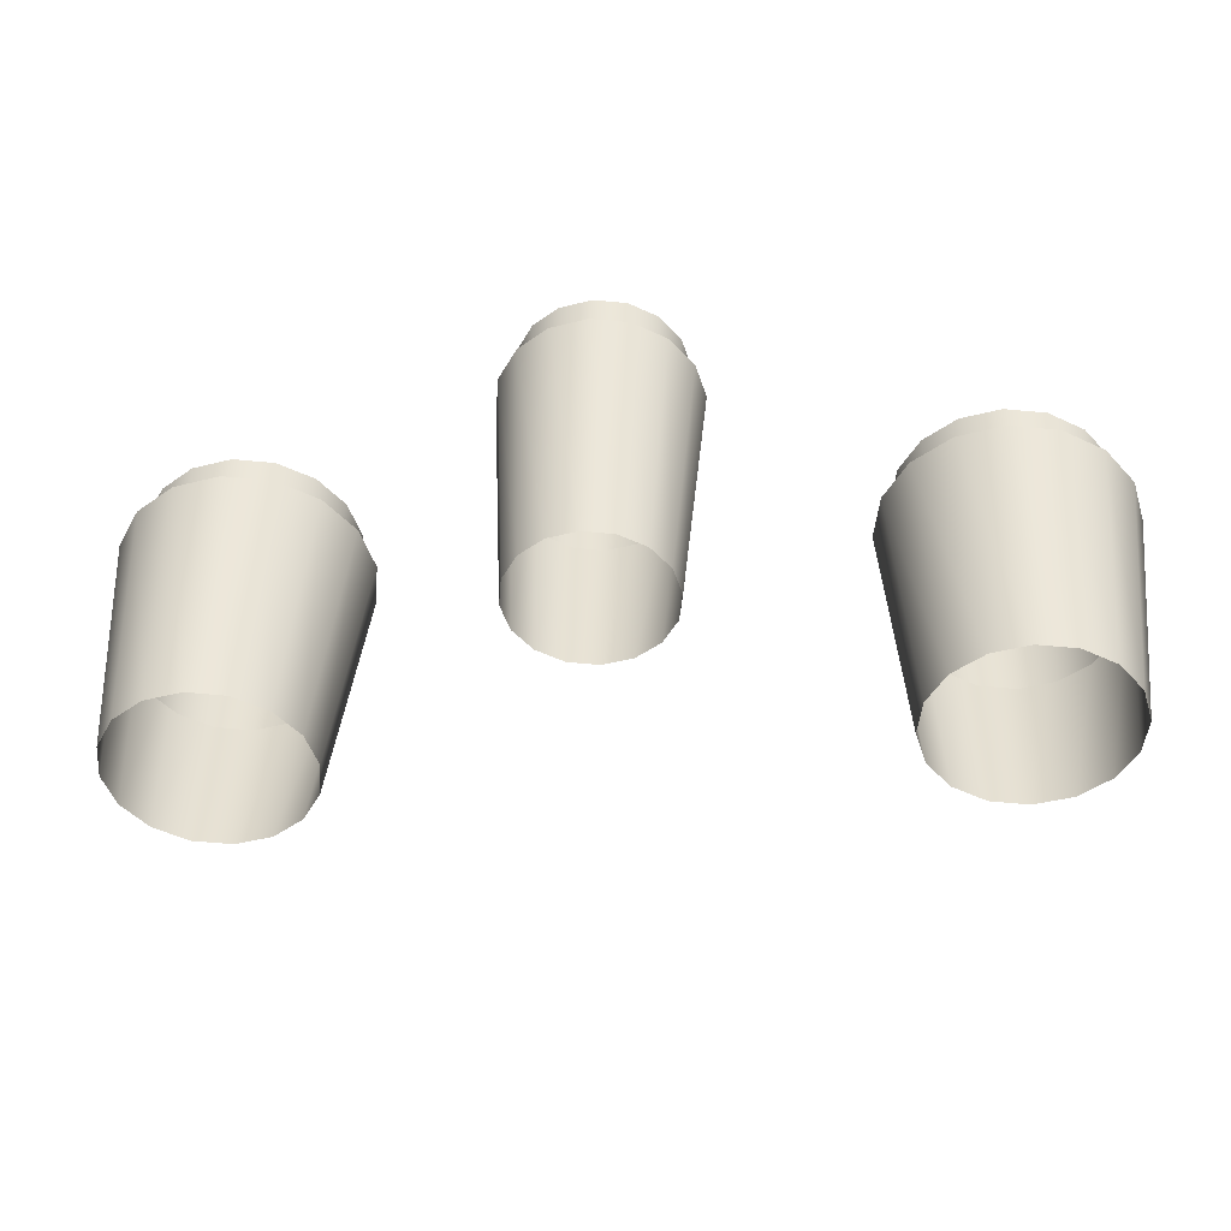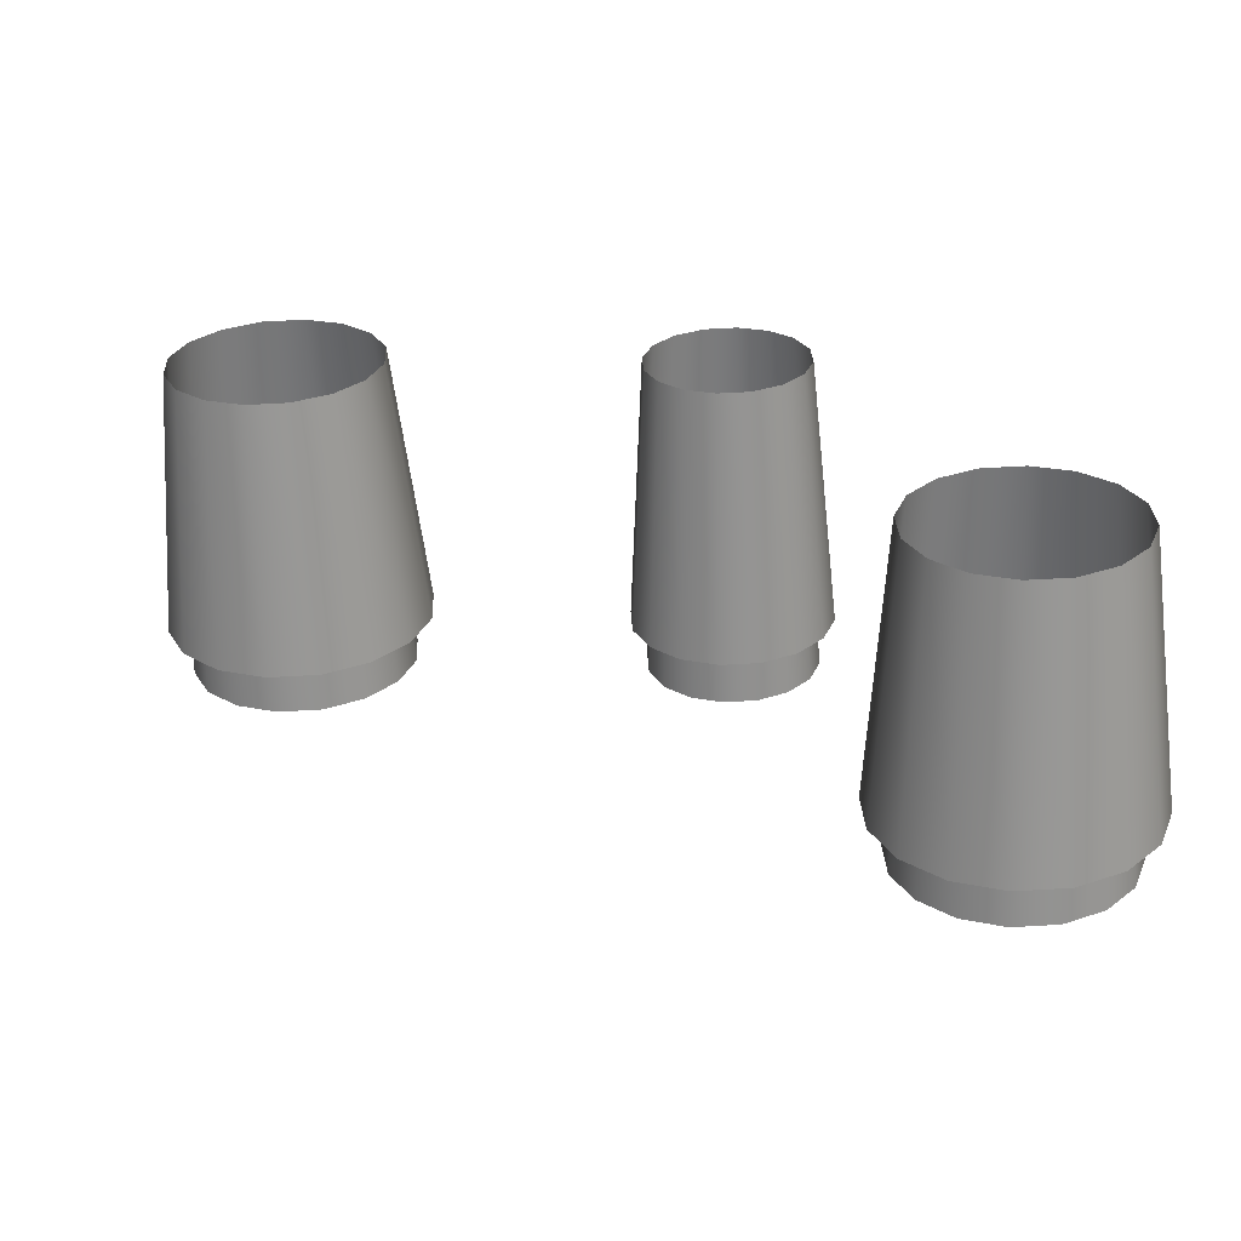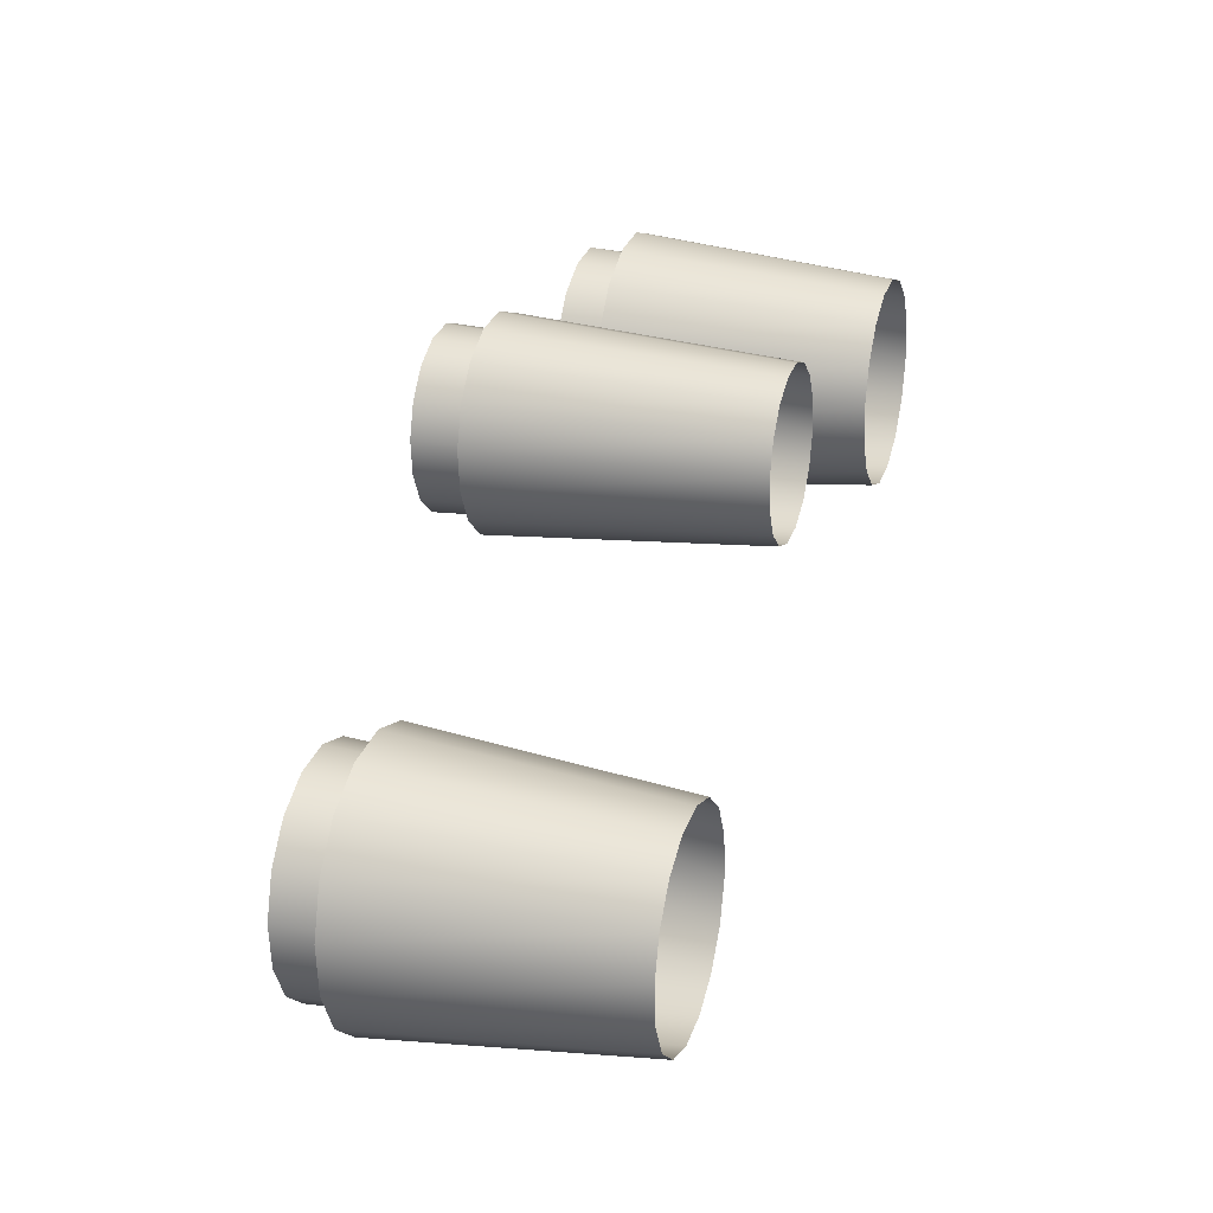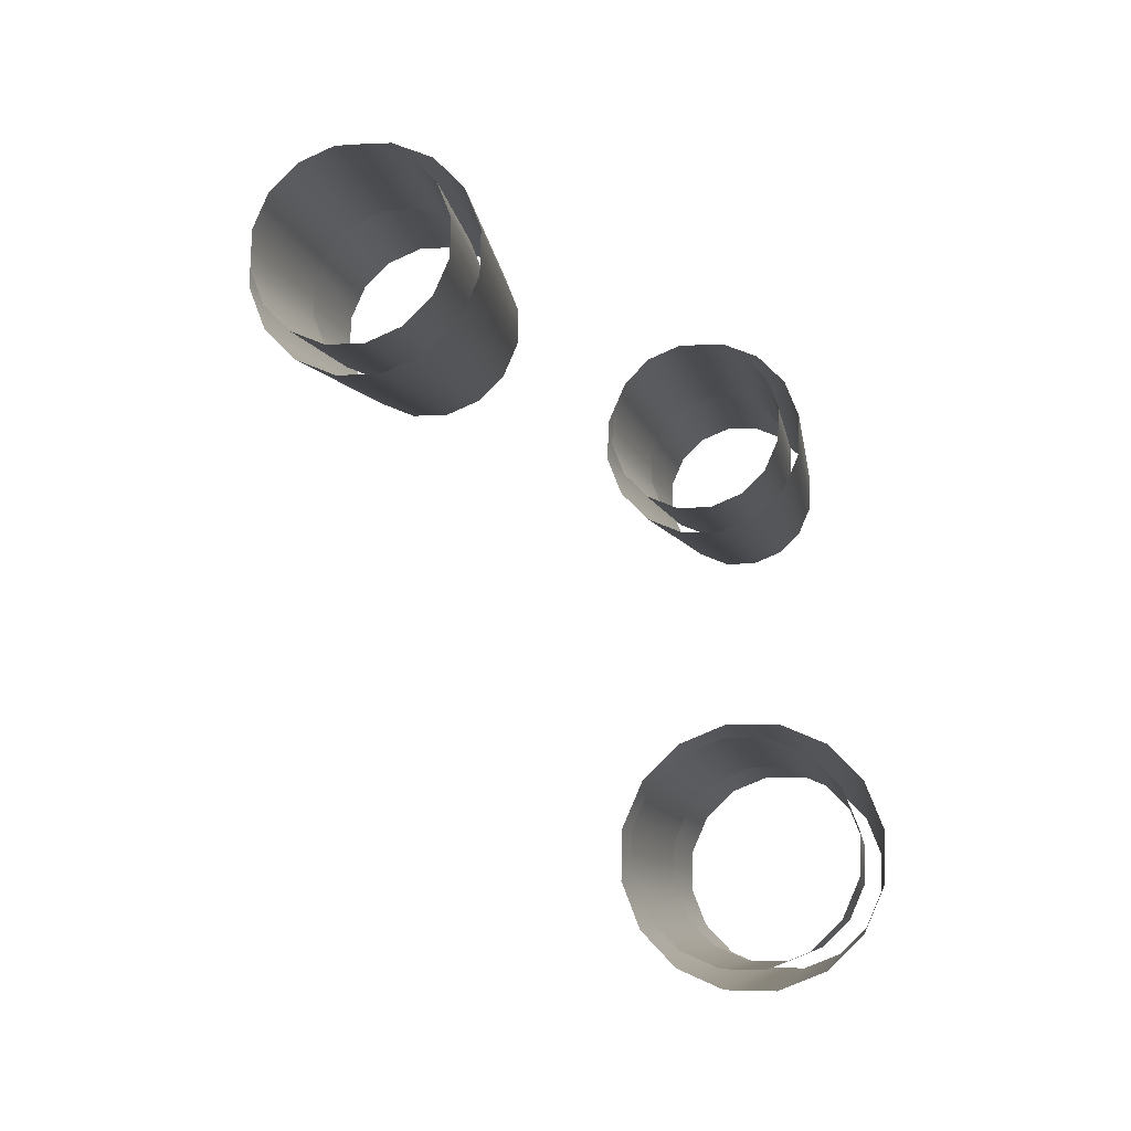
<metadata>
{"format":"obj","ext":"obj","renderer":"f3d","projection":"perspective","resolution":1024,"background":"white","views":[{"elev":-31.1,"azim":36.4,"up":"+Y"},{"elev":-49.1,"azim":9.8,"up":"+Z"},{"elev":72.9,"azim":-70.9,"up":"+Z"},{"elev":70.8,"azim":-91.5,"up":"+Y"}]}
</metadata>
<code>
o 4-T0NJetpackMeshFlare_4-T0N_Jetpack_Flare
v -0.4932 -0.6589 0.2499
v -0.5229 -0.6494 0.3079
v -0.5282 -0.6352 0.372
v -0.5081 -0.6185 0.4324
v -0.4658 -0.6018 0.48
v -0.4077 -0.5876 0.5075
v -0.3426 -0.5782 0.5108
v -0.2805 -0.5748 0.4892
v -0.2307 -0.5782 0.4462
v -0.201 -0.5876 0.3882
v -0.1958 -0.6018 0.3241
v -0.2158 -0.6185 0.2637
v -0.2581 -0.6352 0.2161
v -0.3163 -0.6494 0.1886
v -0.3813 -0.6589 0.1853
v -0.4435 -0.6622 0.2069
v 0.07821 -0.5861 0.2336
v 0.0556 -0.5789 0.2777
v 0.05162 -0.5681 0.3264
v 0.06687 -0.5554 0.3723
v 0.09903 -0.5427 0.4085
v 0.1432 -0.532 0.4294
v 0.1927 -0.5248 0.4319
v 0.2399 -0.5222 0.4155
v 0.2777 -0.5248 0.3828
v 0.3003 -0.532 0.3387
v 0.3043 -0.5427 0.29
v 0.289 -0.5554 0.2441
v 0.2568 -0.5681 0.2079
v 0.2127 -0.5789 0.187
v 0.1632 -0.5861 0.1845
v 0.116 -0.5886 0.2009
v -0.4816 -0.5925 0.2506
v -0.5069 -0.5844 0.2999
v -0.5113 -0.5724 0.3544
v -0.4943 -0.5582 0.4058
v -0.4583 -0.5439 0.4462
v -0.4089 -0.5319 0.4696
v -0.3536 -0.5239 0.4723
v -0.3008 -0.521 0.454
v -0.2585 -0.5239 0.4174
v -0.2332 -0.5319 0.3682
v -0.2288 -0.5439 0.3137
v -0.2458 -0.5582 0.2623
v -0.2818 -0.5724 0.2219
v -0.3312 -0.5844 0.1985
v -0.3865 -0.5925 0.1957
v -0.4393 -0.5953 0.214
v 0.08508 -0.5211 0.2308
v 0.06587 -0.515 0.2682
v 0.06248 -0.5059 0.3096
v 0.07544 -0.4951 0.3487
v 0.1028 -0.4843 0.3794
v 0.1403 -0.4751 0.3972
v 0.1824 -0.469 0.3993
v 0.2225 -0.4669 0.3854
v 0.2546 -0.469 0.3576
v 0.2738 -0.4751 0.3201
v 0.2772 -0.4843 0.2787
v 0.2643 -0.4951 0.2397
v 0.2369 -0.5059 0.2089
v 0.1994 -0.515 0.1912
v 0.1573 -0.5211 0.1891
v 0.1172 -0.5233 0.203
v 0.463 -0.6589 -0.3022
v 0.5281 -0.6494 -0.2989
v 0.5862 -0.6352 -0.2714
v 0.6285 -0.6185 -0.2238
v 0.6486 -0.6018 -0.1634
v 0.6434 -0.5876 -0.0993
v 0.6136 -0.5782 -0.04133
v 0.5639 -0.5748 0.001709
v 0.5018 -0.5782 0.02325
v 0.4367 -0.5876 0.02003
v 0.3786 -0.6018 -0.00748
v 0.3363 -0.6185 -0.05508
v 0.3162 -0.6352 -0.1155
v 0.3214 -0.6494 -0.1796
v 0.3512 -0.6589 -0.2376
v 0.4009 -0.6622 -0.2806
v 0.4579 -0.5925 -0.2918
v 0.5132 -0.5844 -0.289
v 0.5626 -0.5724 -0.2656
v 0.5985 -0.5582 -0.2252
v 0.6156 -0.5439 -0.1738
v 0.6111 -0.5319 -0.1193
v 0.5859 -0.5239 -0.07005
v 0.5436 -0.521 -0.03347
v 0.4908 -0.5239 -0.01516
v 0.4355 -0.5319 -0.01791
v 0.3861 -0.5439 -0.04129
v 0.3501 -0.5582 -0.08174
v 0.333 -0.5724 -0.1331
v 0.3375 -0.5844 -0.1876
v 0.3628 -0.5925 -0.2369
v 0.405 -0.5953 -0.2735
v -0.4225 -0.9828 0.3466
v -0.4463 -0.9753 0.393
v -0.4505 -0.9639 0.4442
v -0.4344 -0.9506 0.4926
v -0.4005 -0.9372 0.5307
v -0.3541 -0.9259 0.5527
v -0.302 -0.9183 0.5553
v -0.2523 -0.9156 0.538
v -0.2125 -0.9183 0.5036
v -0.1887 -0.9259 0.4572
v -0.1845 -0.9372 0.406
v -0.2006 -0.9506 0.3576
v -0.2344 -0.9639 0.3195
v -0.2809 -0.9753 0.2975
v -0.333 -0.9828 0.2949
v -0.3827 -0.9855 0.3122
v 0.1426 -0.912 0.3256
v 0.1246 -0.9063 0.3608
v 0.1214 -0.8976 0.3998
v 0.1336 -0.8875 0.4365
v 0.1593 -0.8773 0.4655
v 0.1946 -0.8687 0.4822
v 0.2342 -0.8629 0.4842
v 0.272 -0.8609 0.4711
v 0.3022 -0.8629 0.4449
v 0.3203 -0.8687 0.4097
v 0.3235 -0.8773 0.3707
v 0.3113 -0.8875 0.3339
v 0.2856 -0.8976 0.305
v 0.2502 -0.9063 0.2883
v 0.2106 -0.912 0.2863
v 0.1729 -0.914 0.2994
v -0.4421 -0.8003 0.308
v -0.4649 -0.7931 0.3524
v -0.4689 -0.7822 0.4014
v -0.4535 -0.7695 0.4476
v -0.4212 -0.7567 0.484
v -0.3767 -0.7458 0.5051
v -0.3269 -0.7386 0.5075
v -0.2794 -0.736 0.4911
v -0.2414 -0.7386 0.4581
v -0.2186 -0.7458 0.4138
v -0.2146 -0.7567 0.3648
v -0.23 -0.7695 0.3185
v -0.2623 -0.7822 0.2821
v -0.3068 -0.7931 0.2611
v -0.3566 -0.8003 0.2586
v -0.4041 -0.8029 0.2751
v 0.1219 -0.7298 0.2862
v 0.1046 -0.7243 0.3199
v 0.1015 -0.7161 0.3571
v 0.1132 -0.7064 0.3923
v 0.1378 -0.6966 0.4199
v 0.1716 -0.6884 0.4359
v 0.2094 -0.6829 0.4378
v 0.2455 -0.681 0.4253
v 0.2745 -0.6829 0.4003
v 0.2917 -0.6884 0.3666
v 0.2948 -0.6966 0.3293
v 0.2831 -0.7064 0.2942
v 0.2585 -0.7161 0.2665
v 0.2247 -0.7243 0.2505
v 0.1869 -0.7298 0.2486
v 0.1508 -0.7318 0.2611
v 0.5114 -0.9828 -0.1926
v 0.5635 -0.9753 -0.19
v 0.61 -0.9639 -0.168
v 0.6438 -0.9506 -0.1299
v 0.6599 -0.9372 -0.08155
v 0.6557 -0.9259 -0.03028
v 0.6319 -0.9183 0.0161
v 0.5921 -0.9156 0.05053
v 0.5424 -0.9183 0.06776
v 0.4903 -0.9259 0.06518
v 0.4438 -0.9372 0.04317
v 0.41 -0.9506 0.005097
v 0.3939 -0.9639 -0.04326
v 0.3981 -0.9753 -0.09453
v 0.4219 -0.9828 -0.1409
v 0.4617 -0.9855 -0.1753
v 0.4878 -0.8003 -0.2289
v 0.5376 -0.7931 -0.2264
v 0.5821 -0.7822 -0.2054
v 0.6144 -0.7695 -0.169
v 0.6298 -0.7567 -0.1227
v 0.6258 -0.7458 -0.07371
v 0.603 -0.7386 -0.02936
v 0.565 -0.736 0.003559
v 0.5174 -0.7386 0.02004
v 0.4677 -0.7458 0.01757
v 0.4232 -0.7567 -0.003471
v 0.3908 -0.7695 -0.03988
v 0.3755 -0.7822 -0.08612
v 0.3795 -0.7931 -0.1351
v 0.4022 -0.8003 -0.1795
v 0.4403 -0.8029 -0.2124
v -0.4932 -0.6589 0.2499
v -0.5229 -0.6494 0.3079
v -0.5282 -0.6352 0.372
v -0.5081 -0.6185 0.4324
v -0.4658 -0.6018 0.48
v -0.4077 -0.5876 0.5075
v -0.3426 -0.5782 0.5108
v -0.2805 -0.5748 0.4892
v -0.2307 -0.5782 0.4462
v -0.201 -0.5876 0.3882
v -0.1958 -0.6018 0.3241
v -0.2158 -0.6185 0.2637
v -0.2581 -0.6352 0.2161
v -0.3163 -0.6494 0.1886
v -0.3813 -0.6589 0.1853
v -0.4435 -0.6622 0.2069
v 0.07821 -0.5861 0.2336
v 0.0556 -0.5789 0.2777
v 0.05162 -0.5681 0.3264
v 0.06687 -0.5554 0.3723
v 0.09903 -0.5427 0.4085
v 0.1432 -0.532 0.4294
v 0.1927 -0.5248 0.4319
v 0.2399 -0.5222 0.4155
v 0.2777 -0.5248 0.3828
v 0.3003 -0.532 0.3387
v 0.3043 -0.5427 0.29
v 0.289 -0.5554 0.2441
v 0.2568 -0.5681 0.2079
v 0.2127 -0.5789 0.187
v 0.1632 -0.5861 0.1845
v 0.116 -0.5886 0.2009
v -0.4816 -0.5925 0.2506
v -0.5069 -0.5844 0.2999
v -0.5113 -0.5724 0.3544
v -0.4943 -0.5582 0.4058
v -0.4583 -0.5439 0.4462
v -0.4089 -0.5319 0.4696
v -0.3536 -0.5239 0.4723
v -0.3008 -0.521 0.454
v -0.2585 -0.5239 0.4174
v -0.2332 -0.5319 0.3682
v -0.2288 -0.5439 0.3137
v -0.2458 -0.5582 0.2623
v -0.2818 -0.5724 0.2219
v -0.3312 -0.5844 0.1985
v -0.3865 -0.5925 0.1957
v -0.4393 -0.5953 0.214
v 0.08508 -0.5211 0.2308
v 0.06587 -0.515 0.2682
v 0.06248 -0.5059 0.3096
v 0.07544 -0.4951 0.3487
v 0.1028 -0.4843 0.3794
v 0.1403 -0.4751 0.3972
v 0.1824 -0.469 0.3993
v 0.2225 -0.4669 0.3854
v 0.2546 -0.469 0.3576
v 0.2738 -0.4751 0.3201
v 0.2772 -0.4843 0.2787
v 0.2643 -0.4951 0.2397
v 0.2369 -0.5059 0.2089
v 0.1994 -0.515 0.1912
v 0.1573 -0.5211 0.1891
v 0.1172 -0.5233 0.203
v 0.463 -0.6589 -0.3022
v 0.5281 -0.6494 -0.2989
v 0.5862 -0.6352 -0.2714
v 0.6285 -0.6185 -0.2238
v 0.6486 -0.6018 -0.1634
v 0.6434 -0.5876 -0.0993
v 0.6136 -0.5782 -0.04133
v 0.5639 -0.5748 0.001709
v 0.5018 -0.5782 0.02325
v 0.4367 -0.5876 0.02003
v 0.3786 -0.6018 -0.00748
v 0.3363 -0.6185 -0.05508
v 0.3162 -0.6352 -0.1155
v 0.3214 -0.6494 -0.1796
v 0.3512 -0.6589 -0.2376
v 0.4009 -0.6622 -0.2806
v 0.4579 -0.5925 -0.2918
v 0.5132 -0.5844 -0.289
v 0.5626 -0.5724 -0.2656
v 0.5985 -0.5582 -0.2252
v 0.6156 -0.5439 -0.1738
v 0.6111 -0.5319 -0.1193
v 0.5859 -0.5239 -0.07005
v 0.5436 -0.521 -0.03347
v 0.4908 -0.5239 -0.01516
v 0.4355 -0.5319 -0.01791
v 0.3861 -0.5439 -0.04129
v 0.3501 -0.5582 -0.08174
v 0.333 -0.5724 -0.1331
v 0.3375 -0.5844 -0.1876
v 0.3628 -0.5925 -0.2369
v 0.405 -0.5953 -0.2735
v -0.4225 -0.9828 0.3466
v -0.4463 -0.9753 0.393
v -0.4505 -0.9639 0.4442
v -0.4344 -0.9506 0.4926
v -0.4005 -0.9372 0.5307
v -0.3541 -0.9259 0.5527
v -0.302 -0.9183 0.5553
v -0.2523 -0.9156 0.538
v -0.2125 -0.9183 0.5036
v -0.1887 -0.9259 0.4572
v -0.1845 -0.9372 0.406
v -0.2006 -0.9506 0.3576
v -0.2344 -0.9639 0.3195
v -0.2809 -0.9753 0.2975
v -0.333 -0.9828 0.2949
v -0.3827 -0.9855 0.3122
v 0.1426 -0.912 0.3256
v 0.1246 -0.9063 0.3608
v 0.1214 -0.8976 0.3998
v 0.1336 -0.8875 0.4365
v 0.1593 -0.8773 0.4655
v 0.1946 -0.8687 0.4822
v 0.2342 -0.8629 0.4842
v 0.272 -0.8609 0.4711
v 0.3022 -0.8629 0.4449
v 0.3203 -0.8687 0.4097
v 0.3235 -0.8773 0.3707
v 0.3113 -0.8875 0.3339
v 0.2856 -0.8976 0.305
v 0.2502 -0.9063 0.2883
v 0.2106 -0.912 0.2863
v 0.1729 -0.914 0.2994
v -0.4421 -0.8003 0.308
v -0.4649 -0.7931 0.3524
v -0.4689 -0.7822 0.4014
v -0.4535 -0.7695 0.4476
v -0.4212 -0.7567 0.484
v -0.3767 -0.7458 0.5051
v -0.3269 -0.7386 0.5075
v -0.2794 -0.736 0.4911
v -0.2414 -0.7386 0.4581
v -0.2186 -0.7458 0.4138
v -0.2146 -0.7567 0.3648
v -0.23 -0.7695 0.3185
v -0.2623 -0.7822 0.2821
v -0.3068 -0.7931 0.2611
v -0.3566 -0.8003 0.2586
v -0.4041 -0.8029 0.2751
v 0.1219 -0.7298 0.2862
v 0.1046 -0.7243 0.3199
v 0.1015 -0.7161 0.3571
v 0.1132 -0.7064 0.3923
v 0.1378 -0.6966 0.4199
v 0.1716 -0.6884 0.4359
v 0.2094 -0.6829 0.4378
v 0.2455 -0.681 0.4253
v 0.2745 -0.6829 0.4003
v 0.2917 -0.6884 0.3666
v 0.2948 -0.6966 0.3293
v 0.2831 -0.7064 0.2942
v 0.2585 -0.7161 0.2665
v 0.2247 -0.7243 0.2505
v 0.1869 -0.7298 0.2486
v 0.1508 -0.7318 0.2611
v 0.5114 -0.9828 -0.1926
v 0.5635 -0.9753 -0.19
v 0.61 -0.9639 -0.168
v 0.6438 -0.9506 -0.1299
v 0.6599 -0.9372 -0.08155
v 0.6557 -0.9259 -0.03028
v 0.6319 -0.9183 0.0161
v 0.5921 -0.9156 0.05053
v 0.5424 -0.9183 0.06776
v 0.4903 -0.9259 0.06518
v 0.4438 -0.9372 0.04317
v 0.41 -0.9506 0.005097
v 0.3939 -0.9639 -0.04326
v 0.3981 -0.9753 -0.09453
v 0.4219 -0.9828 -0.1409
v 0.4617 -0.9855 -0.1753
v 0.4878 -0.8003 -0.2289
v 0.5376 -0.7931 -0.2264
v 0.5821 -0.7822 -0.2054
v 0.6144 -0.7695 -0.169
v 0.6298 -0.7567 -0.1227
v 0.6258 -0.7458 -0.07371
v 0.603 -0.7386 -0.02936
v 0.565 -0.736 0.003559
v 0.5174 -0.7386 0.02004
v 0.4677 -0.7458 0.01757
v 0.4232 -0.7567 -0.003471
v 0.3908 -0.7695 -0.03988
v 0.3755 -0.7822 -0.08612
v 0.3795 -0.7931 -0.1351
v 0.4022 -0.8003 -0.1795
v 0.4403 -0.8029 -0.2124
f 32 128 113 17
f 94 190 191 95
f 48 144 143 47
f 31 127 128 32
f 91 187 188 92
f 65 161 176 80
f 45 141 140 44
f 18 114 115 19
f 95 191 192 96
f 66 162 161 65
f 38 134 133 37
f 17 113 114 18
f 92 188 189 93
f 67 163 162 66
f 39 135 134 38
f 20 116 117 21
f 85 181 182 86
f 68 164 163 67
f 40 136 135 39
f 19 115 116 20
f 86 182 183 87
f 69 165 164 68
f 49 145 160 64
f 22 118 119 23
f 87 183 184 88
f 78 174 173 77
f 64 160 159 63
f 21 117 118 22
f 75 171 170 74
f 51 147 146 50
f 24 120 121 25
f 74 170 169 73
f 50 146 145 49
f 23 119 120 24
f 73 169 168 72
f 53 149 148 52
f 25 121 122 26
f 16 112 97 1
f 79 175 174 78
f 52 148 147 51
f 28 124 125 29
f 1 97 98 2
f 76 172 171 75
f 55 151 150 54
f 29 125 126 30
f 2 98 99 3
f 80 176 175 79
f 54 150 149 53
f 30 126 127 31
f 3 99 100 4
f 77 173 172 76
f 57 153 152 56
f 26 122 123 27
f 4 100 101 5
f 70 166 165 69
f 56 152 151 55
f 27 123 124 28
f 13 109 110 14
f 71 167 166 70
f 58 154 153 57
f 33 129 144 48
f 10 106 107 11
f 72 168 167 71
f 61 157 156 60
f 34 130 129 33
f 9 105 106 10
f 96 192 177 81
f 62 158 157 61
f 35 131 130 34
f 8 104 105 9
f 81 177 178 82
f 63 159 158 62
f 36 132 131 35
f 14 110 111 15
f 82 178 179 83
f 59 155 154 58
f 37 133 132 36
f 11 107 108 12
f 83 179 180 84
f 60 156 155 59
f 46 142 141 45
f 15 111 112 16
f 84 180 181 85
f 43 139 138 42
f 12 108 109 13
f 93 189 190 94
f 42 138 137 41
f 5 101 102 6
f 90 186 187 91
f 41 137 136 40
f 6 102 103 7
f 89 185 186 90
f 47 143 142 46
f 7 103 104 8
f 88 184 185 89
f 44 140 139 43
f 224 209 305 320
f 286 287 383 382
f 240 239 335 336
f 223 224 320 319
f 283 284 380 379
f 257 272 368 353
f 237 236 332 333
f 210 211 307 306
f 287 288 384 383
f 258 257 353 354
f 230 229 325 326
f 209 210 306 305
f 284 285 381 380
f 259 258 354 355
f 231 230 326 327
f 212 213 309 308
f 277 278 374 373
f 260 259 355 356
f 232 231 327 328
f 211 212 308 307
f 278 279 375 374
f 261 260 356 357
f 241 256 352 337
f 214 215 311 310
f 279 280 376 375
f 270 269 365 366
f 256 255 351 352
f 213 214 310 309
f 267 266 362 363
f 243 242 338 339
f 216 217 313 312
f 266 265 361 362
f 242 241 337 338
f 215 216 312 311
f 265 264 360 361
f 245 244 340 341
f 217 218 314 313
f 208 193 289 304
f 271 270 366 367
f 244 243 339 340
f 220 221 317 316
f 193 194 290 289
f 268 267 363 364
f 247 246 342 343
f 221 222 318 317
f 194 195 291 290
f 272 271 367 368
f 246 245 341 342
f 222 223 319 318
f 195 196 292 291
f 269 268 364 365
f 249 248 344 345
f 218 219 315 314
f 196 197 293 292
f 262 261 357 358
f 248 247 343 344
f 219 220 316 315
f 205 206 302 301
f 263 262 358 359
f 250 249 345 346
f 225 240 336 321
f 202 203 299 298
f 264 263 359 360
f 253 252 348 349
f 226 225 321 322
f 201 202 298 297
f 288 273 369 384
f 254 253 349 350
f 227 226 322 323
f 200 201 297 296
f 273 274 370 369
f 255 254 350 351
f 228 227 323 324
f 206 207 303 302
f 274 275 371 370
f 251 250 346 347
f 229 228 324 325
f 203 204 300 299
f 275 276 372 371
f 252 251 347 348
f 238 237 333 334
f 207 208 304 303
f 276 277 373 372
f 235 234 330 331
f 204 205 301 300
f 285 286 382 381
f 234 233 329 330
f 197 198 294 293
f 282 283 379 378
f 233 232 328 329
f 198 199 295 294
f 281 282 378 377
f 239 238 334 335
f 199 200 296 295
f 280 281 377 376
f 236 235 331 332

</code>
